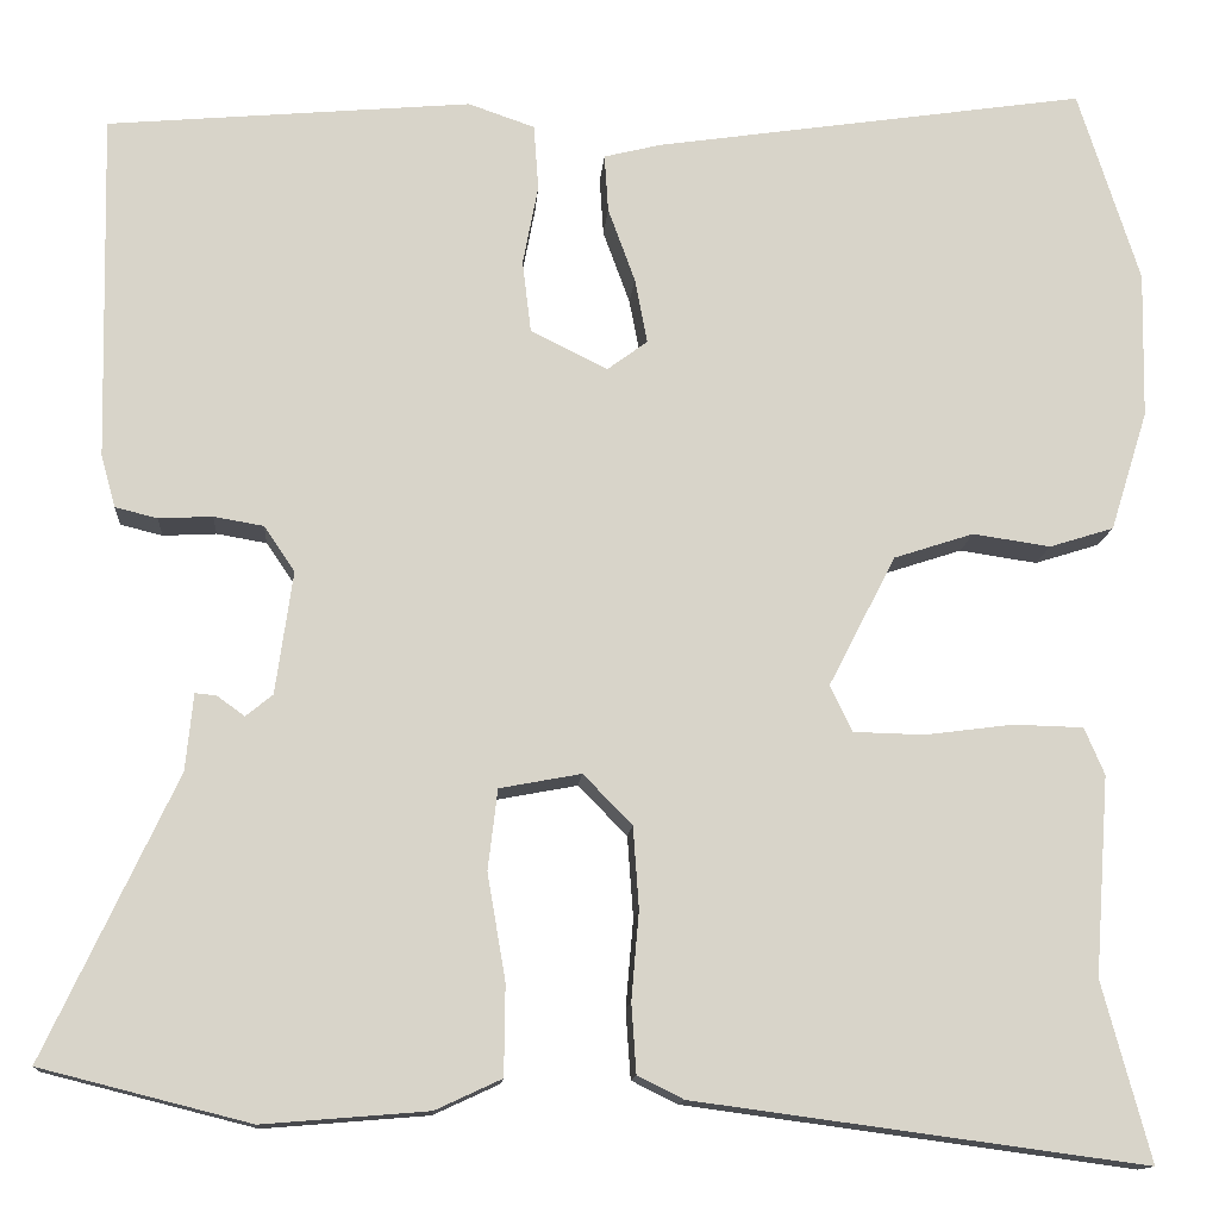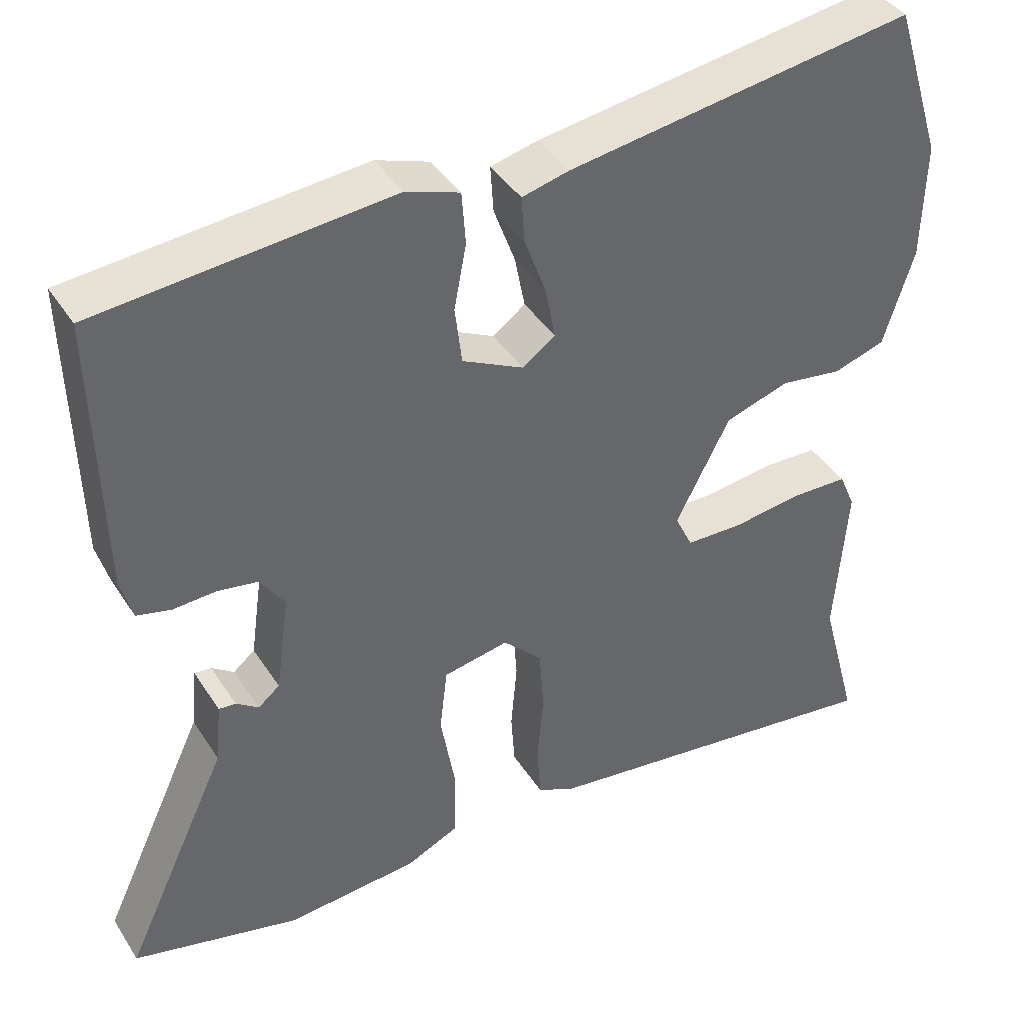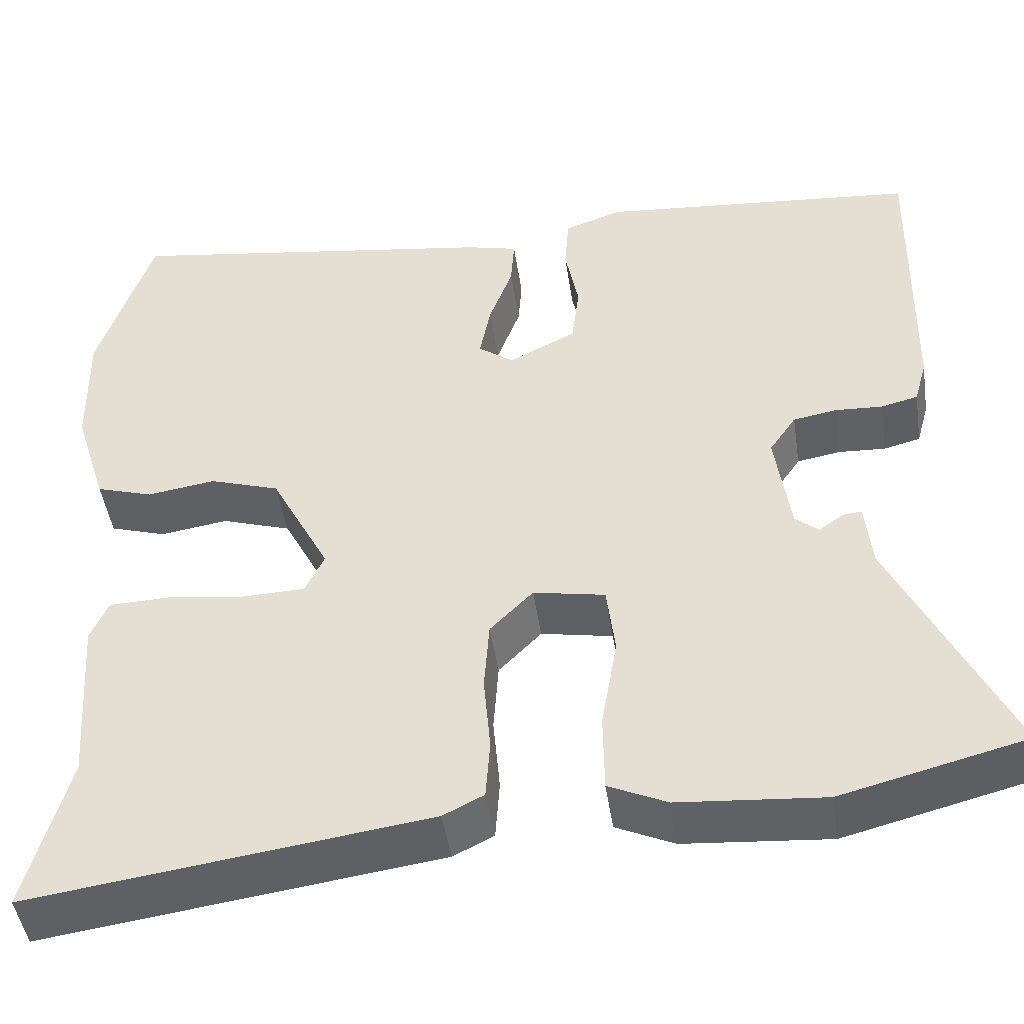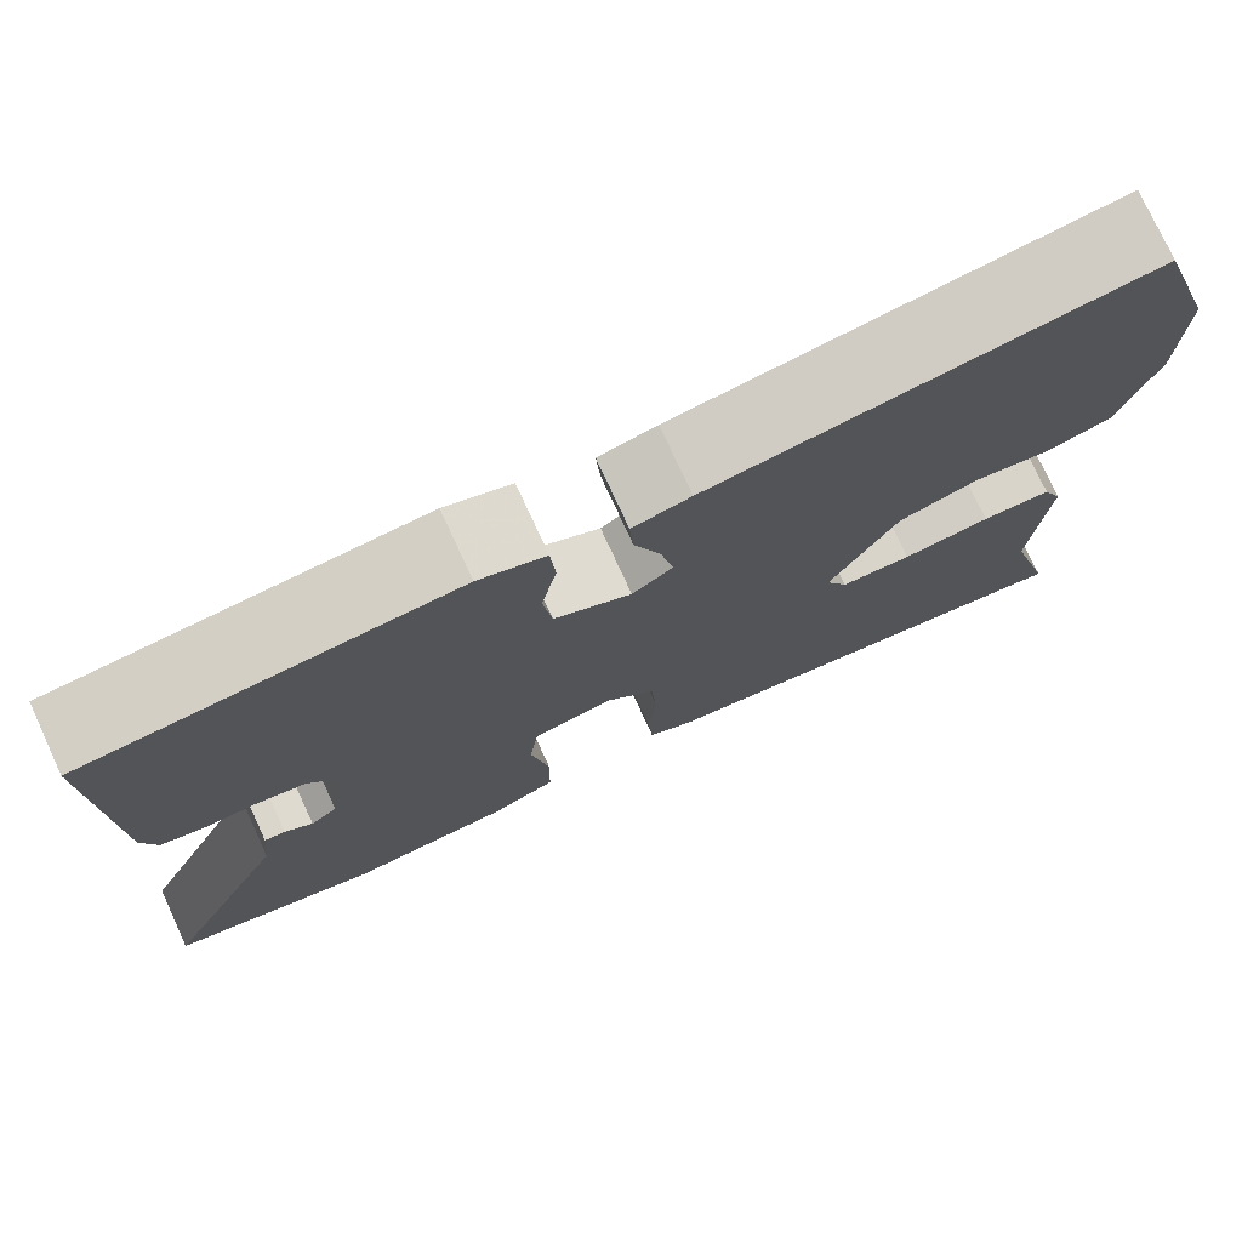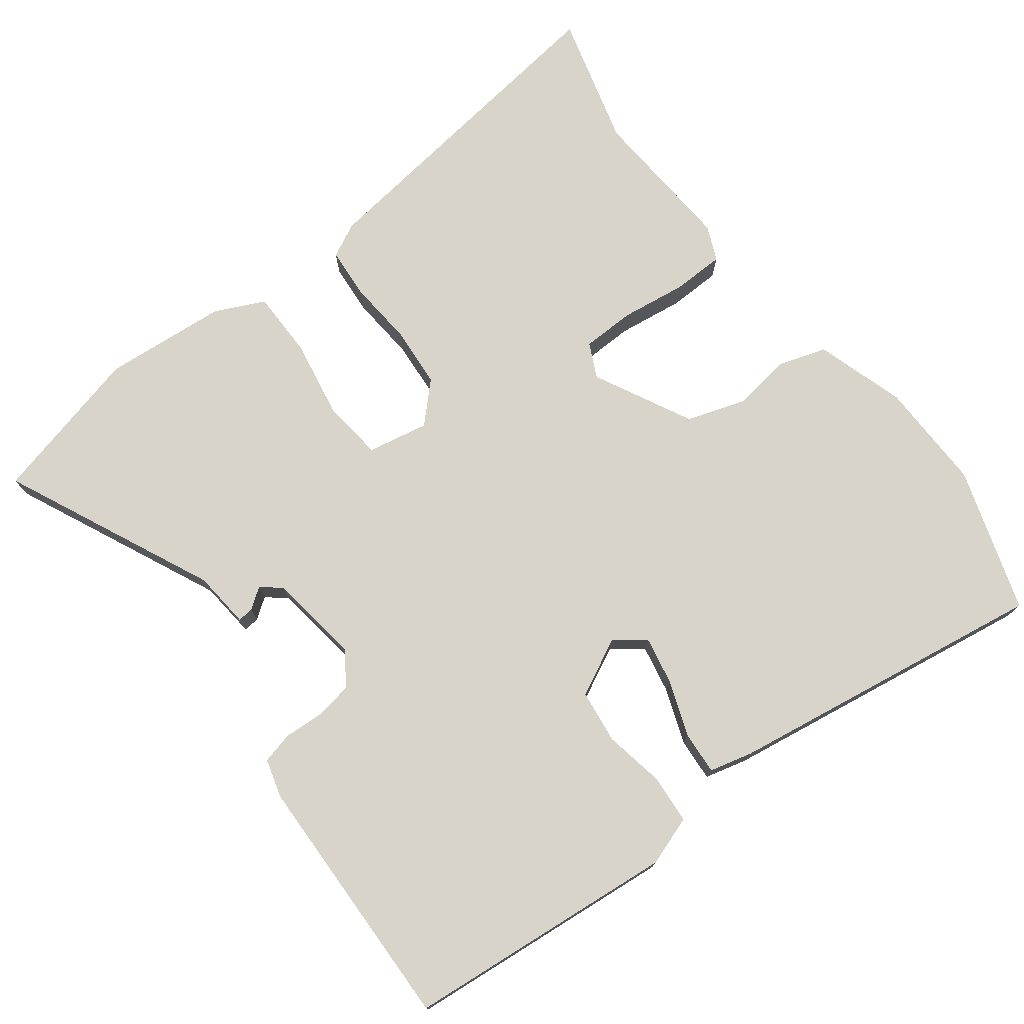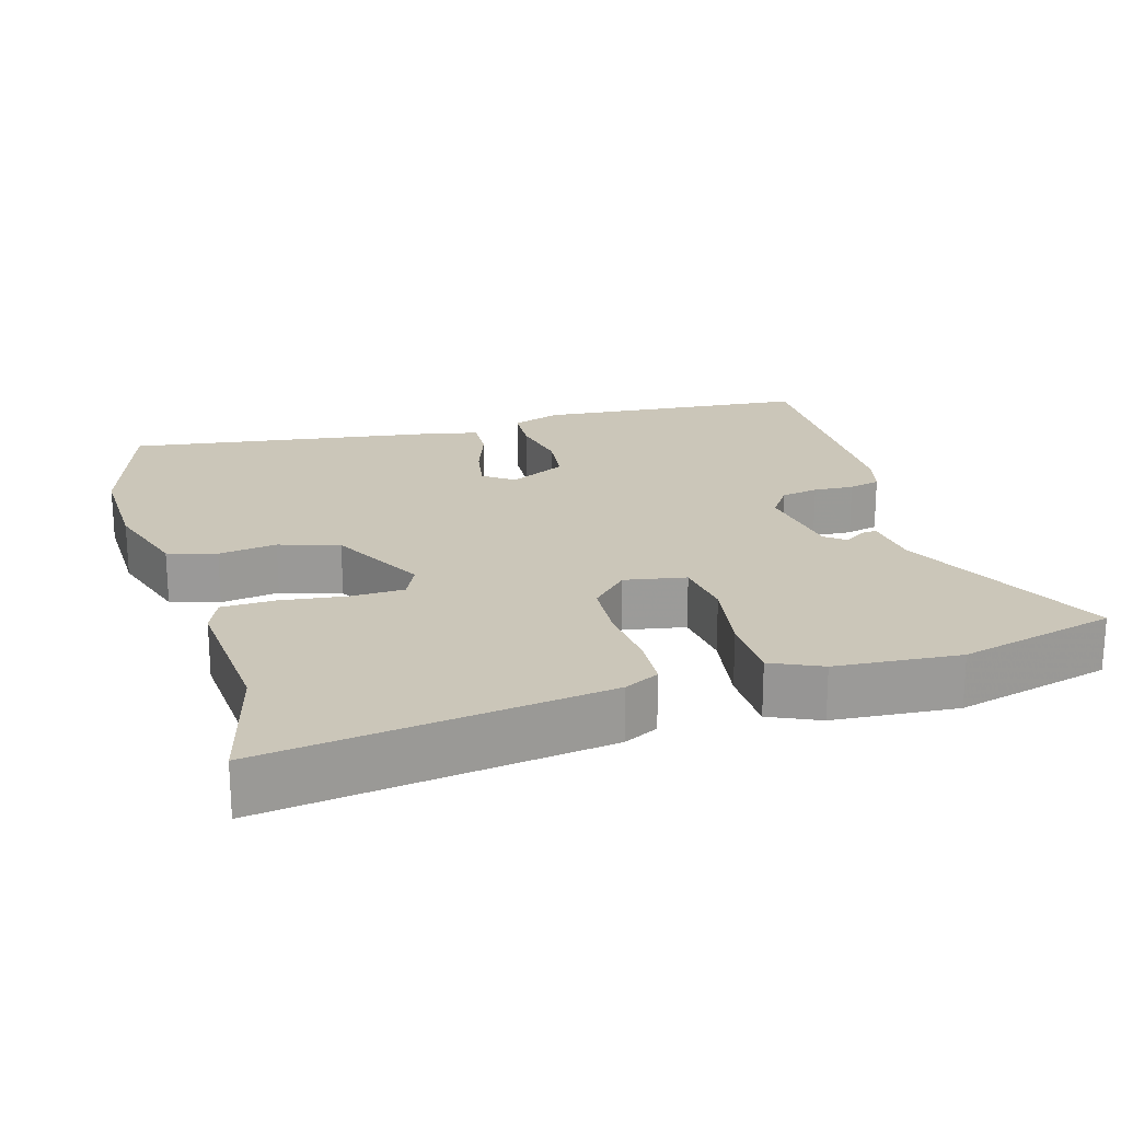
<metadata>
{"format":"obj","ext":"obj","renderer":"f3d","projection":"perspective","resolution":1024,"background":"white","views":[{"elev":-13.2,"azim":-4.3,"up":"+Z"},{"elev":40.8,"azim":-29.8,"up":"+Z"},{"elev":-46.7,"azim":-171.5,"up":"+Z"},{"elev":76.5,"azim":-24.8,"up":"+Z"},{"elev":75.2,"azim":-37.0,"up":"+Y"},{"elev":20.8,"azim":163.4,"up":"+Y"}]}
</metadata>
<code>
v -0.37 0.07 -0.533
v -0.588 0.07 -0.478
v -0.451 0.07 -0.185
v -0.443 0.07 -0.105
v -0.421 0.07 -0.107
v -0.392 0.07 -0.128
v -0.364 0.07 -0.105
v -0.346 0.07 0.023
v -0.378 0.07 0.07
v -0.43 0.07 0.079
v -0.486 0.07 0.076
v -0.53 0.07 0.087
v -0.545 0.07 0.141
v -0.553 0.07 0.503
v -0.174 0.07 0.537
v -0.105 0.07 0.513
v -0.1 0.07 0.445
v -0.116 0.07 0.361
v -0.107 0.07 0.286
v -0.027 0.07 0.246
v 0.015 0.07 0.277
v 0.002 0.07 0.345
v -0.026 0.07 0.422
v -0.03 0.07 0.482
v 0.03 0.07 0.497
v 0.48 0.07 0.564
v 0.544 0.07 0.363
v 0.541 0.07 0.21
v 0.502 0.07 0.085
v 0.435 0.07 0.064
v 0.354 0.07 0.076
v 0.271 0.07 0.049
v 0.201 0.07 -0.087
v 0.224 0.07 -0.135
v 0.298 0.07 -0.137
v 0.39 0.07 -0.125
v 0.463 0.07 -0.127
v 0.484 0.07 -0.176
v 0.469 0.07 -0.384
v 0.519 0.07 -0.57
v 0.05 0.07 -0.507
v 0.002 0.07 -0.483
v -0.003 0.07 -0.411
v 0.005 0.07 -0.319
v -0.001 0.07 -0.234
v -0.052 0.07 -0.182
v -0.137 0.07 -0.198
v -0.147 0.07 -0.282
v -0.128 0.07 -0.393
v -0.129 0.07 -0.487
v -0.198 0.07 -0.519
v -0.37 0 -0.533
v -0.588 0 -0.478
v -0.451 0 -0.185
v -0.443 0 -0.105
v -0.421 0 -0.107
v -0.392 0 -0.128
v -0.364 0 -0.105
v -0.346 0 0.023
v -0.378 0 0.07
v -0.43 0 0.079
v -0.486 0 0.076
v -0.53 0 0.087
v -0.545 0 0.141
v -0.553 0 0.503
v -0.174 0 0.537
v -0.105 0 0.513
v -0.1 0 0.445
v -0.116 0 0.361
v -0.107 0 0.286
v -0.027 0 0.246
v 0.015 0 0.277
v 0.002 0 0.345
v -0.026 0 0.422
v -0.03 0 0.482
v 0.03 0 0.497
v 0.48 0 0.564
v 0.544 0 0.363
v 0.541 0 0.21
v 0.502 0 0.085
v 0.435 0 0.064
v 0.354 0 0.076
v 0.271 0 0.049
v 0.201 0 -0.087
v 0.224 0 -0.135
v 0.298 0 -0.137
v 0.39 0 -0.125
v 0.463 0 -0.127
v 0.484 0 -0.176
v 0.469 0 -0.384
v 0.519 0 -0.57
v 0.05 0 -0.507
v 0.002 0 -0.483
v -0.003 0 -0.411
v 0.005 0 -0.319
v -0.001 0 -0.234
v -0.052 0 -0.182
v -0.137 0 -0.198
v -0.147 0 -0.282
v -0.128 0 -0.393
v -0.129 0 -0.487
v -0.198 0 -0.519
f 1 2 3
f 51 1 3
f 50 51 3
f 49 50 3
f 48 49 3
f 47 48 3
f 46 47 3
f 42 43 44
f 41 42 44
f 40 41 44
f 39 40 44
f 39 44 45
f 38 39 45
f 37 38 45
f 36 37 45
f 35 36 45
f 34 35 45 46
f 29 30 31
f 28 29 31
f 27 28 31
f 26 27 31
f 25 26 31
f 24 25 31
f 23 24 31
f 22 23 31
f 21 22 31 32
f 20 21 32 33
f 16 17 18
f 15 16 18
f 14 15 18
f 13 14 18
f 12 13 18
f 11 12 18
f 10 11 18
f 9 10 18 19
f 33 34 46
f 20 33 46
f 19 20 46
f 9 19 46
f 8 9 46
f 3 4 5 6
f 7 8 46
f 3 6 7 46
f 54 53 52
f 54 52 102
f 54 102 101
f 54 101 100
f 54 100 99
f 54 99 98
f 54 98 97
f 95 94 93
f 95 93 92
f 95 92 91
f 95 91 90
f 96 95 90
f 96 90 89
f 96 89 88
f 96 88 87
f 96 87 86
f 97 96 86 85
f 82 81 80
f 82 80 79
f 82 79 78
f 82 78 77
f 82 77 76
f 82 76 75
f 82 75 74
f 82 74 73
f 83 82 73 72
f 84 83 72 71
f 69 68 67
f 69 67 66
f 69 66 65
f 69 65 64
f 69 64 63
f 69 63 62
f 69 62 61
f 70 69 61 60
f 97 85 84
f 97 84 71
f 97 71 70
f 97 70 60
f 97 60 59
f 57 56 55 54
f 97 59 58
f 97 58 57 54
f 1 52 53 2
f 2 53 54 3
f 3 54 55 4
f 4 55 56 5
f 5 56 57 6
f 6 57 58 7
f 7 58 59 8
f 8 59 60 9
f 9 60 61 10
f 10 61 62 11
f 11 62 63 12
f 12 63 64 13
f 13 64 65 14
f 14 65 66 15
f 15 66 67 16
f 16 67 68 17
f 17 68 69 18
f 18 69 70 19
f 19 70 71 20
f 20 71 72 21
f 21 72 73 22
f 22 73 74 23
f 23 74 75 24
f 24 75 76 25
f 25 76 77 26
f 26 77 78 27
f 27 78 79 28
f 28 79 80 29
f 29 80 81 30
f 30 81 82 31
f 31 82 83 32
f 32 83 84 33
f 33 84 85 34
f 34 85 86 35
f 35 86 87 36
f 36 87 88 37
f 37 88 89 38
f 38 89 90 39
f 39 90 91 40
f 40 91 92 41
f 41 92 93 42
f 42 93 94 43
f 43 94 95 44
f 44 95 96 45
f 45 96 97 46
f 46 97 98 47
f 47 98 99 48
f 48 99 100 49
f 49 100 101 50
f 50 101 102 51
f 51 102 52 1

</code>
